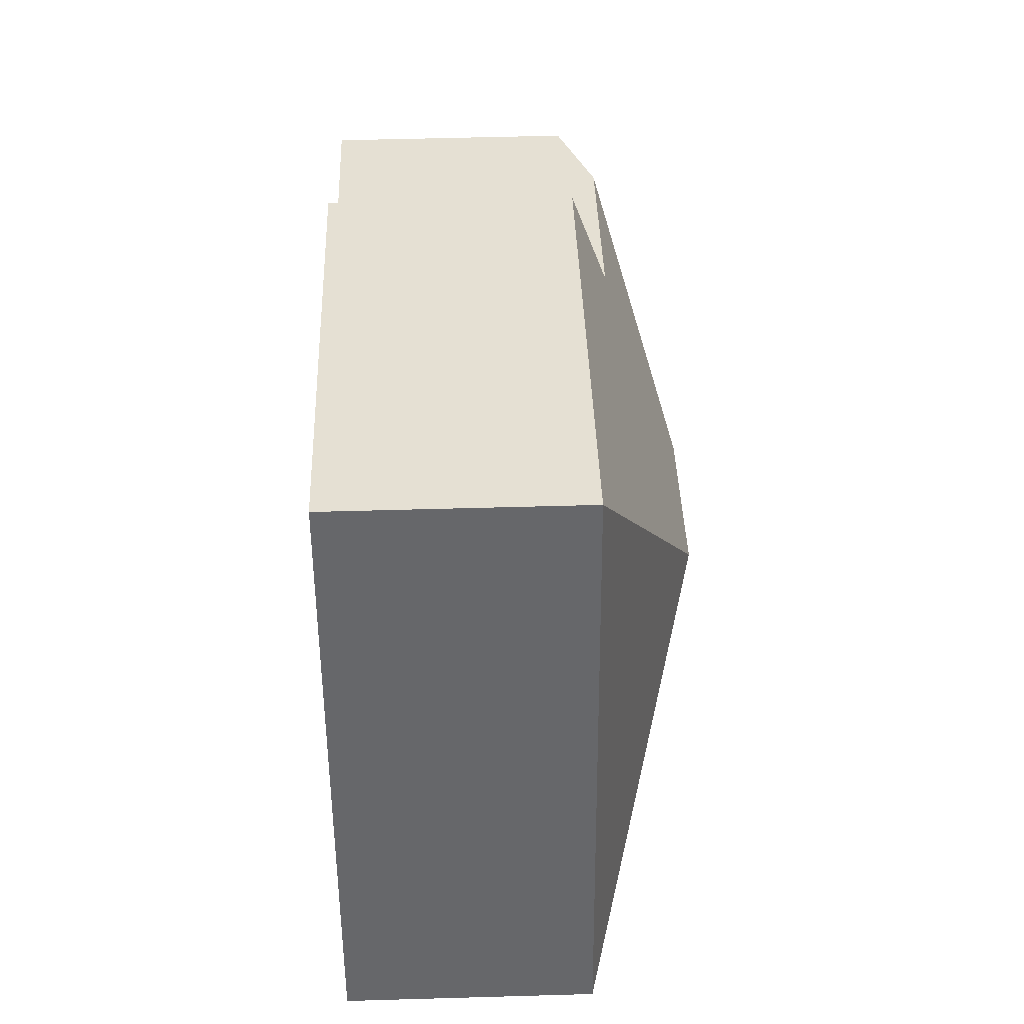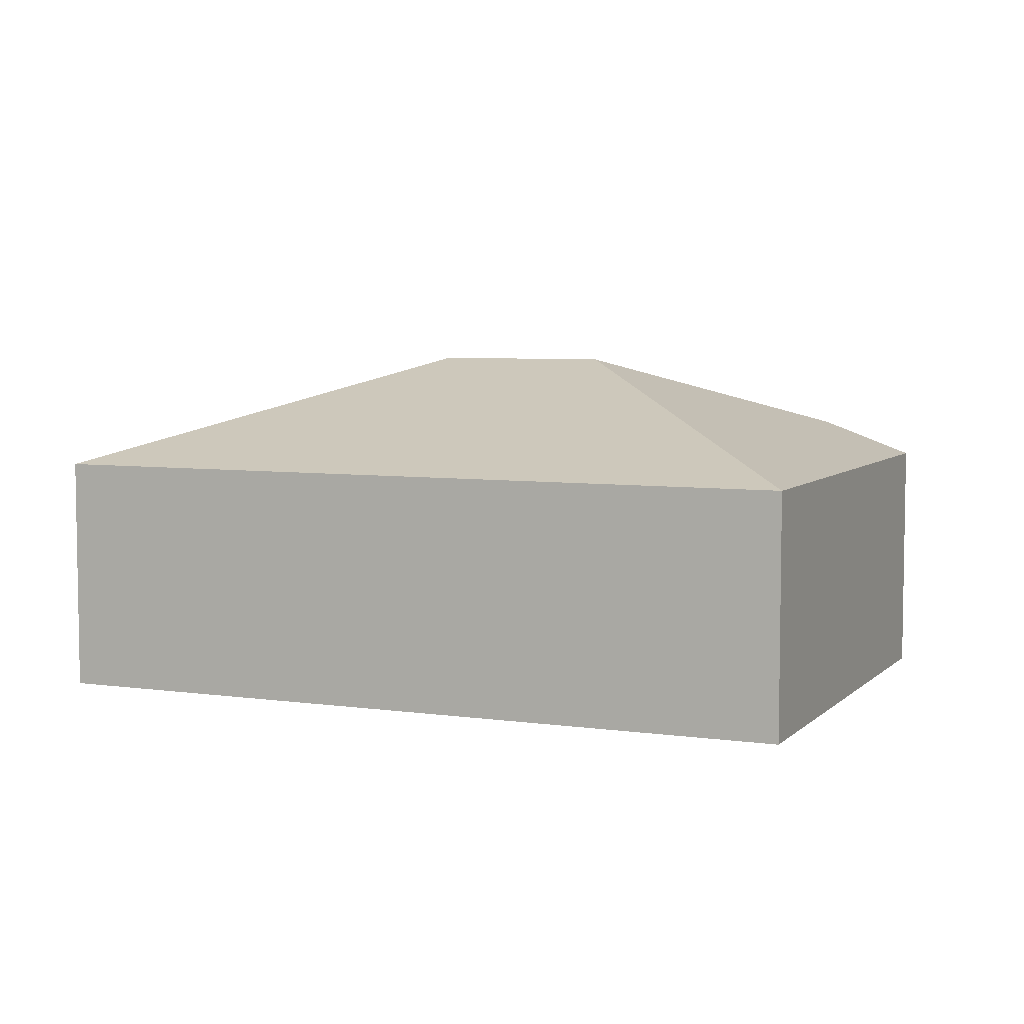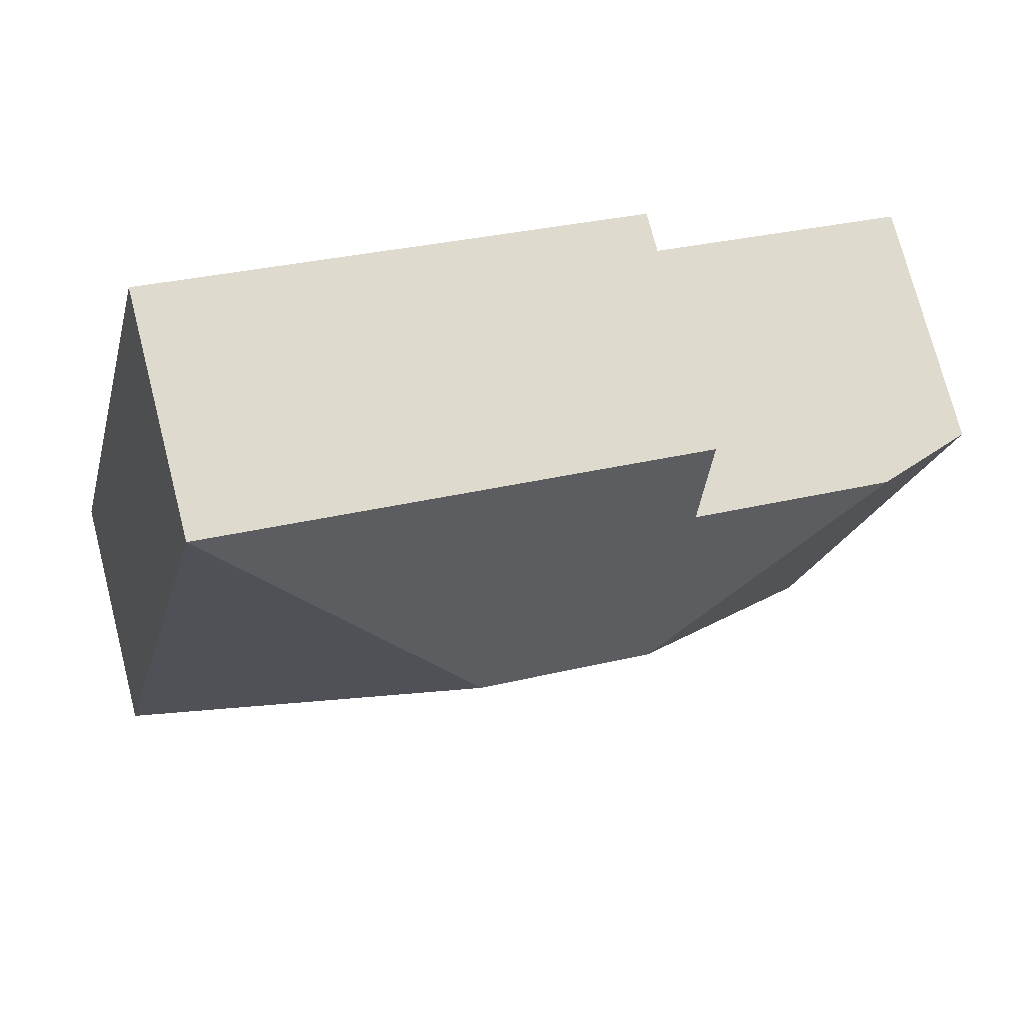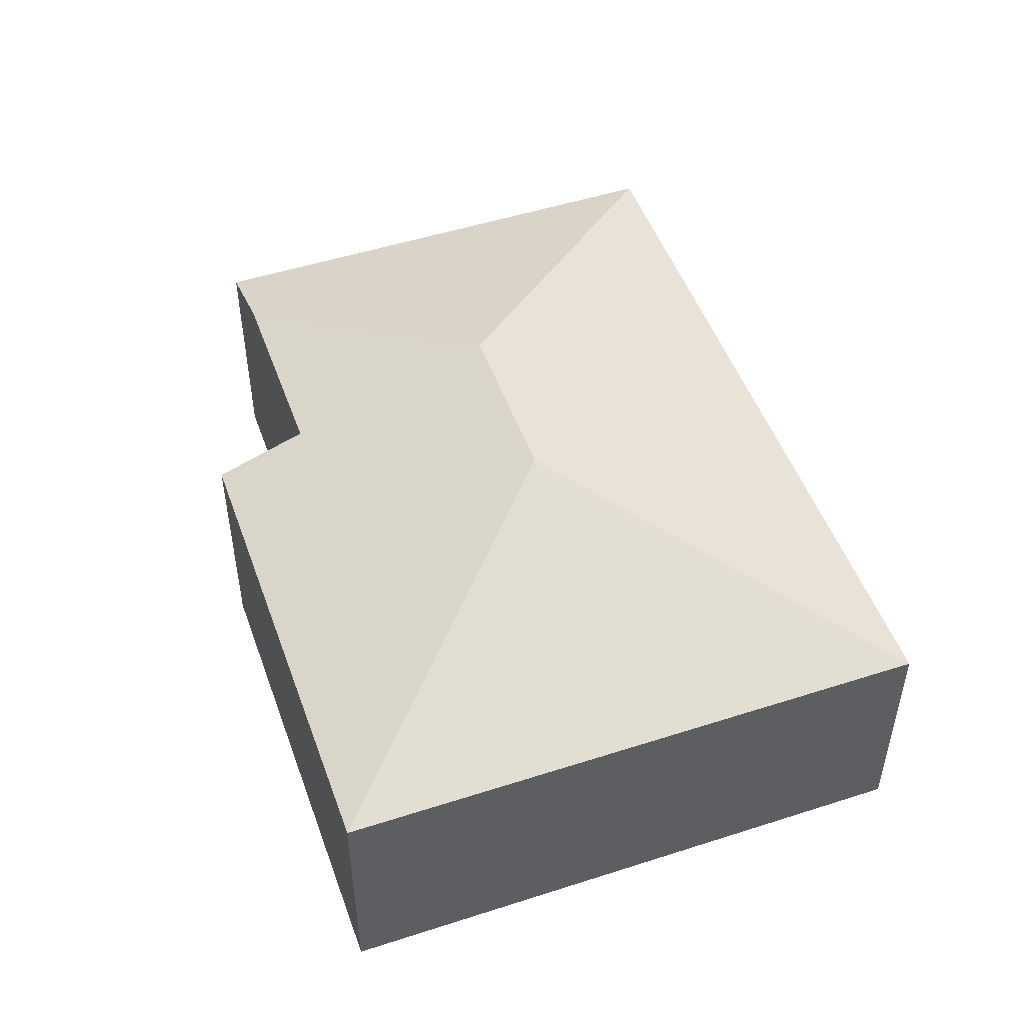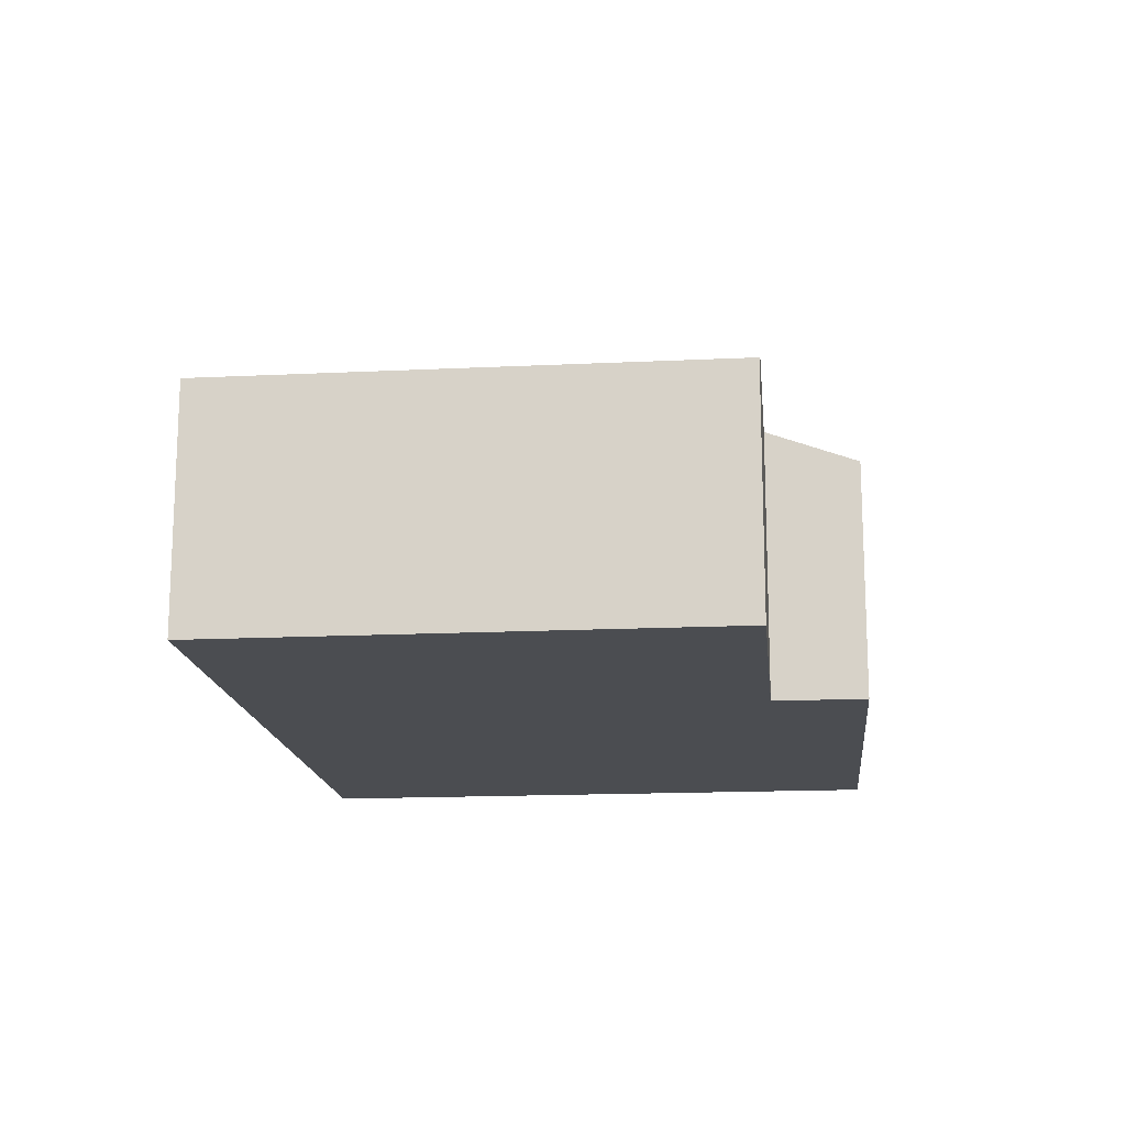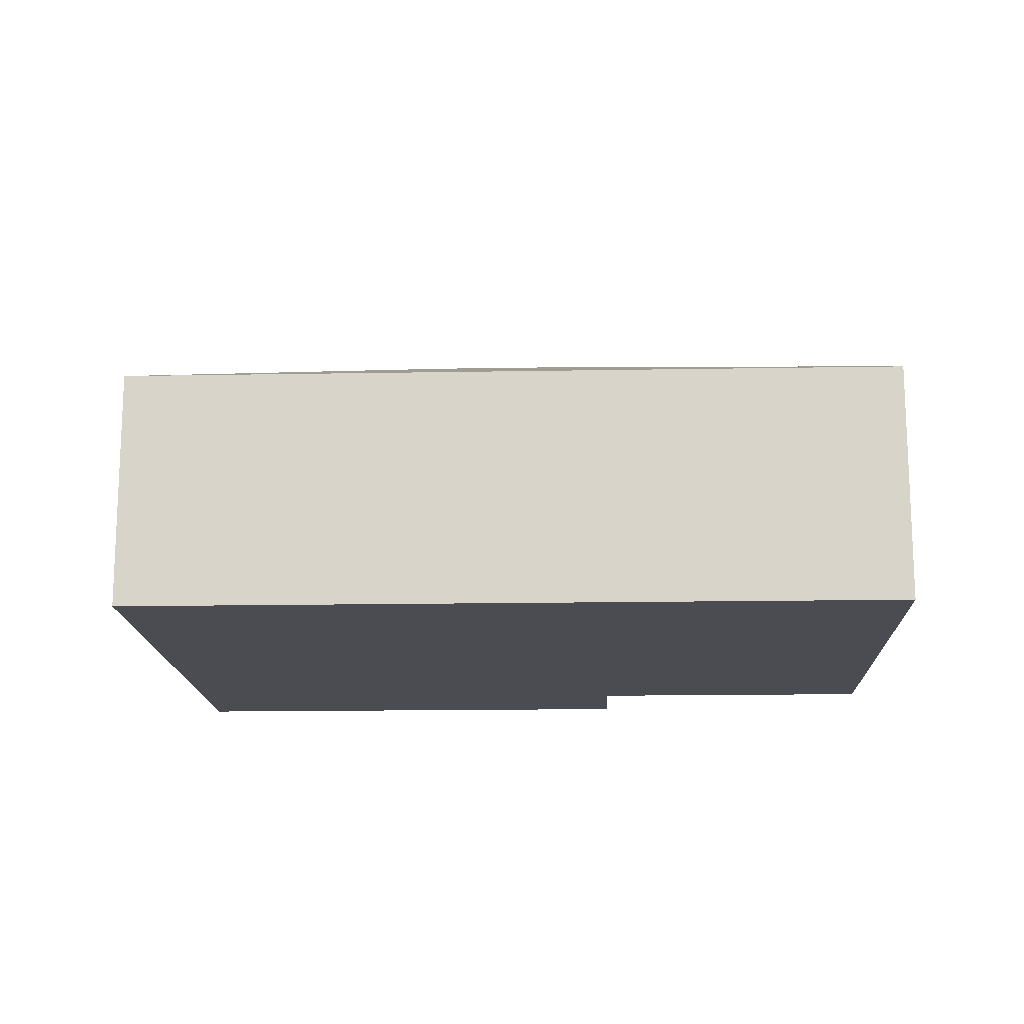
<metadata>
{"format":"obj","ext":"obj","renderer":"f3d","projection":"perspective","resolution":1024,"background":"white","views":[{"elev":51.4,"azim":88.2,"up":"+Z"},{"elev":5.9,"azim":-169.8,"up":"+Y"},{"elev":73.9,"azim":165.6,"up":"+Z"},{"elev":49.9,"azim":57.2,"up":"+Y"},{"elev":-15.9,"azim":-97.5,"up":"+Y"},{"elev":-15.3,"azim":168.9,"up":"+Y"}]}
</metadata>
<code>
v  10.94 7.373 -1.962
v  15.7 5.054 5.737
v  18.64 5.054 -6.726
v  5.618 5.054 3.362
v  6.073 5.773 1.431
v  7.245 7.373 -2.832
v  1.931 5.773 0.455
v  2.482 5.055 -10.53
v  0 5.054 3.095e-16
v  0 0 0
v  6.073 -8.762e-17 1.431
v  1.931 -2.786e-17 0.455
v  5.618 -2.059e-16 3.362
v  15.7 -3.513e-16 5.737
v  2.482 6.448e-16 -10.53
v  18.64 4.118e-16 -6.726
g defaultobject
f 1 2 3
f 1 4 2
f 4 1 5
f 5 1 6
f 5 6 7
f 6 3 8
f 3 6 1
f 7 8 9
f 8 7 6
f 10 7 9
f 7 10 5
f 5 10 11
f 11 10 12
f 13 2 4
f 2 13 14
f 11 4 5
f 4 11 13
f 15 9 8
f 9 15 10
f 14 3 2
f 3 14 16
f 3 15 8
f 15 3 16
f 13 16 14
f 16 13 11
f 16 11 15
f 15 11 12
f 15 12 10

</code>
